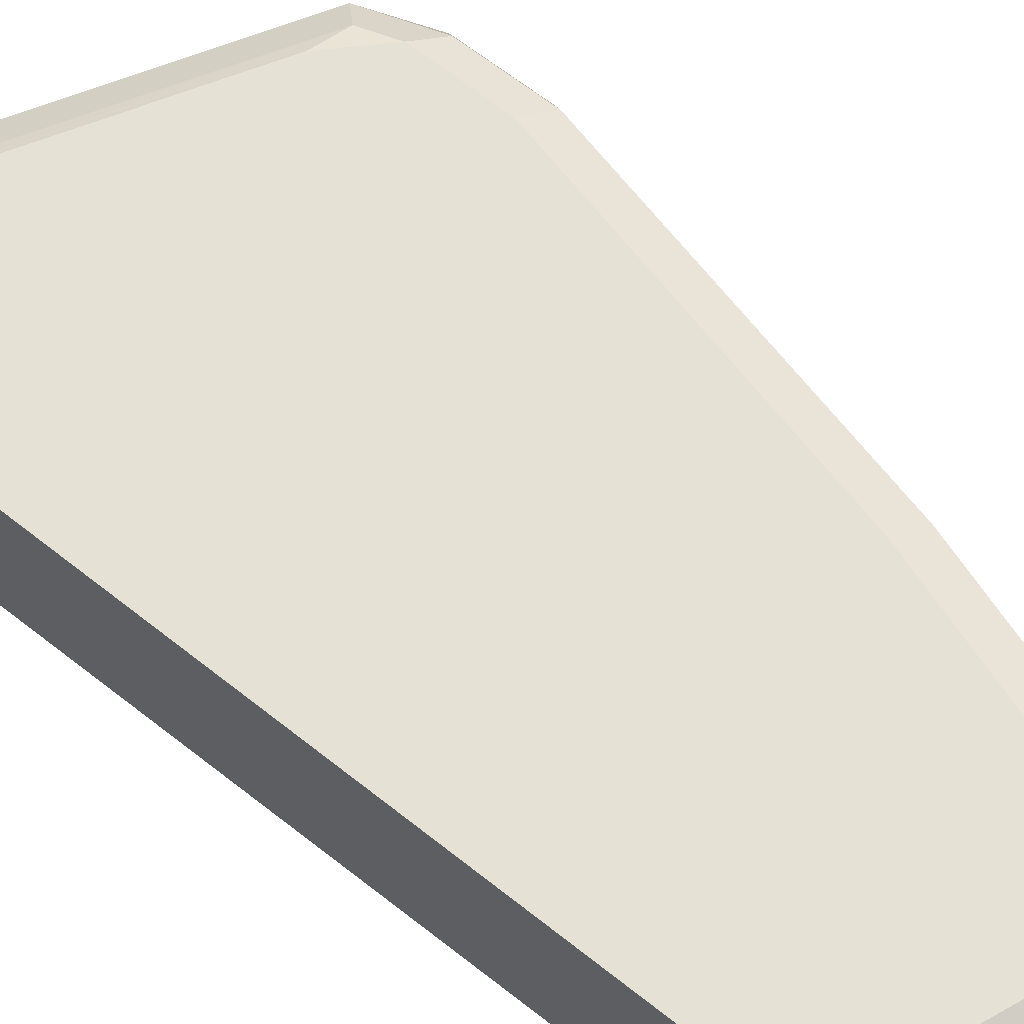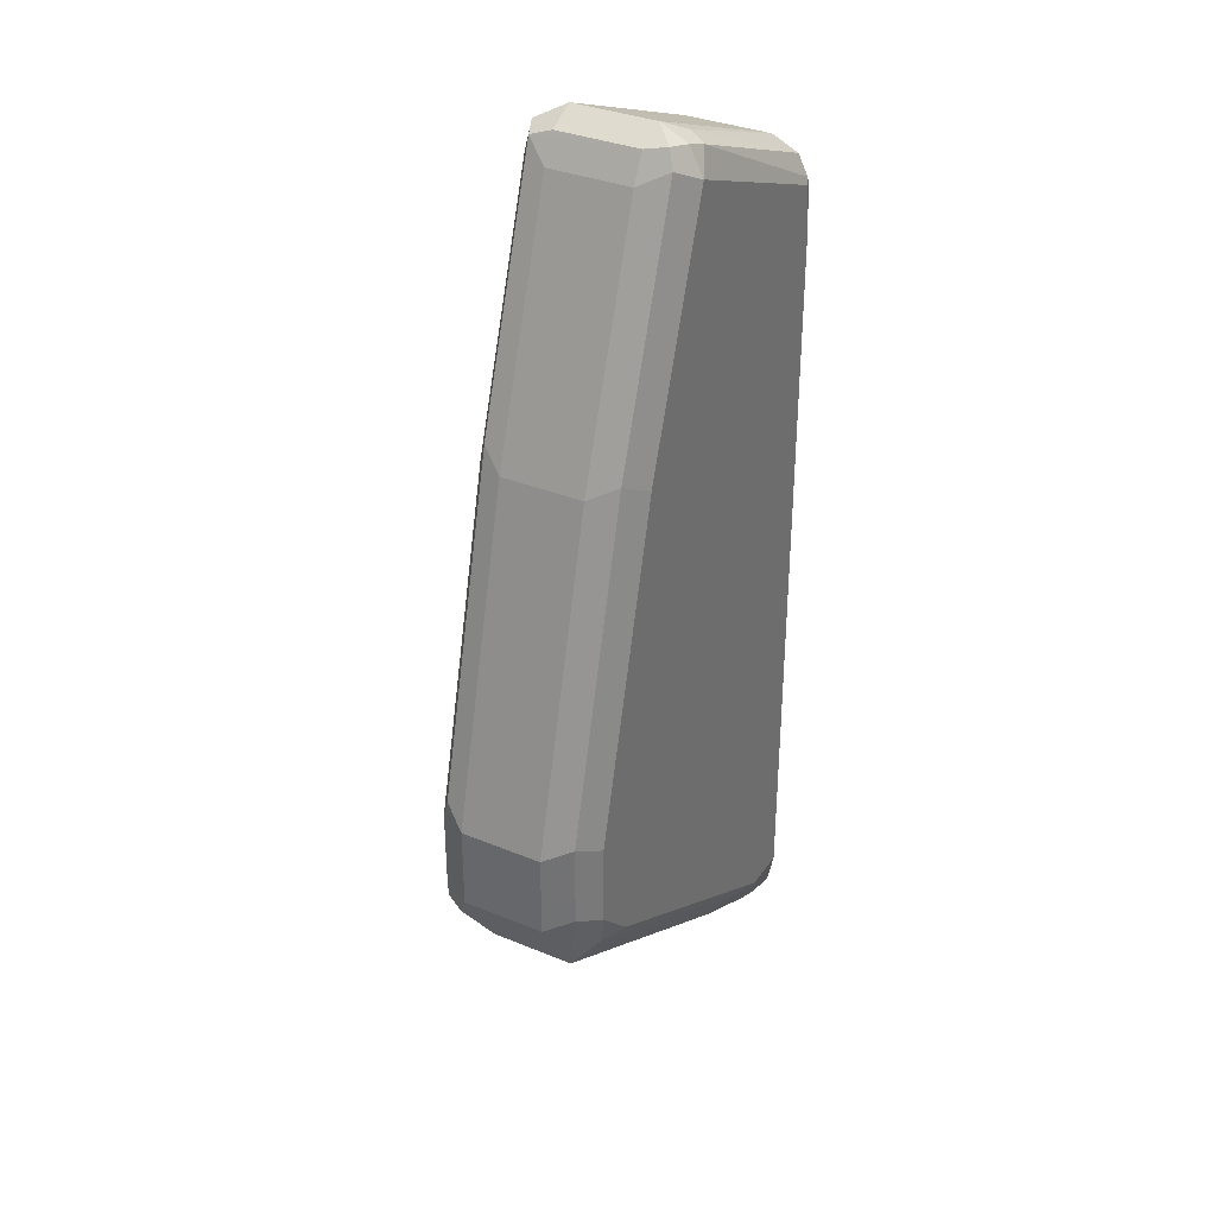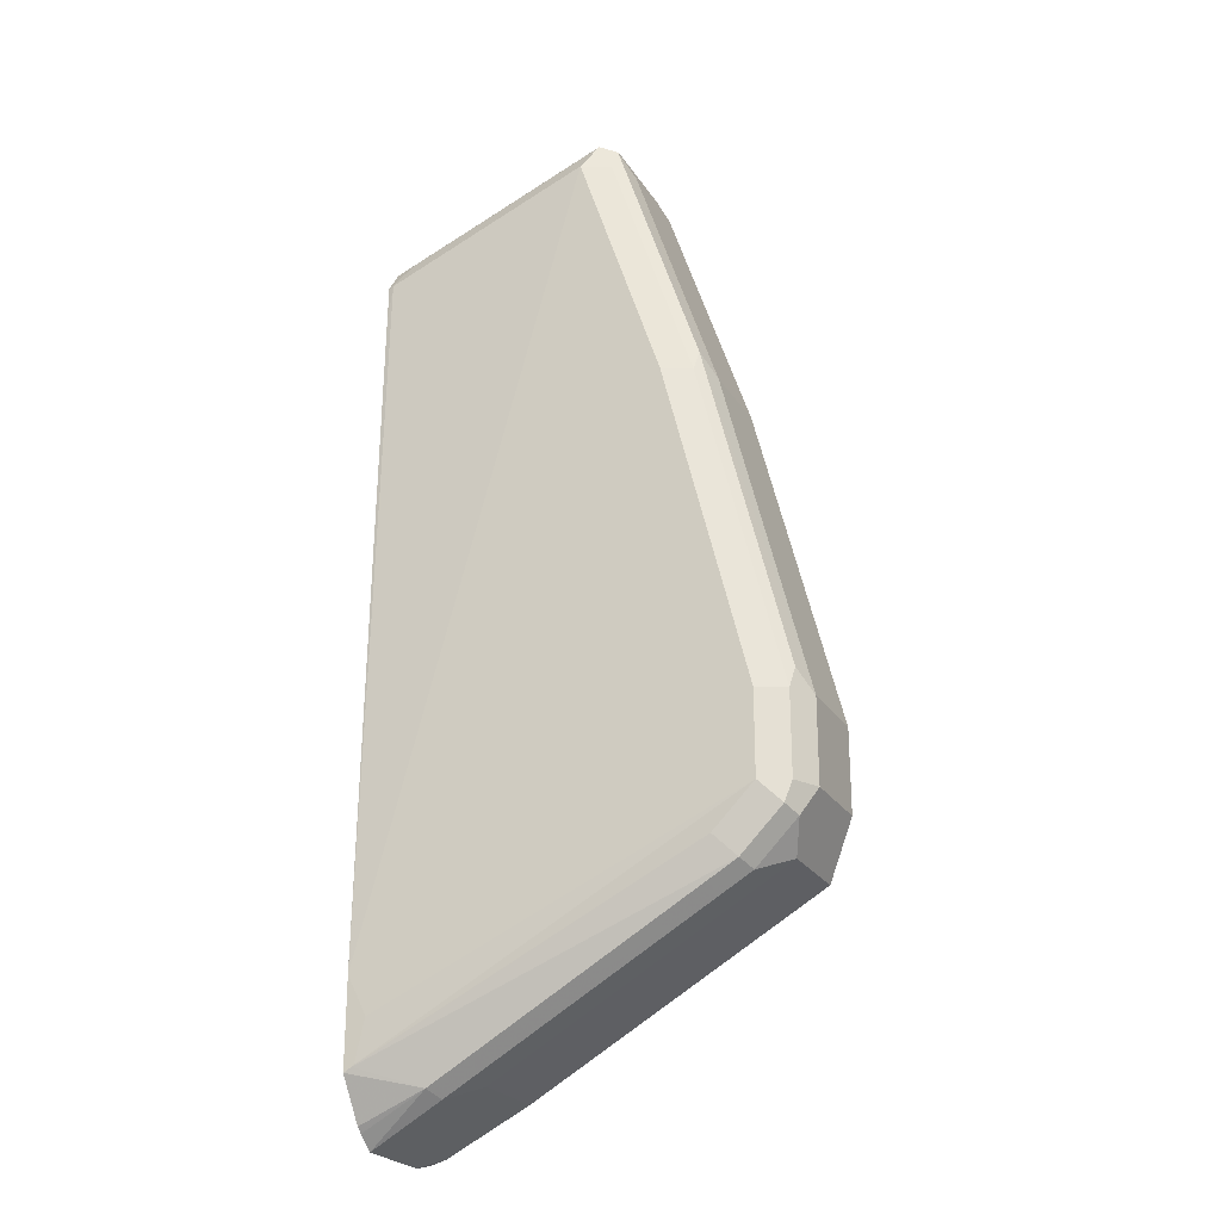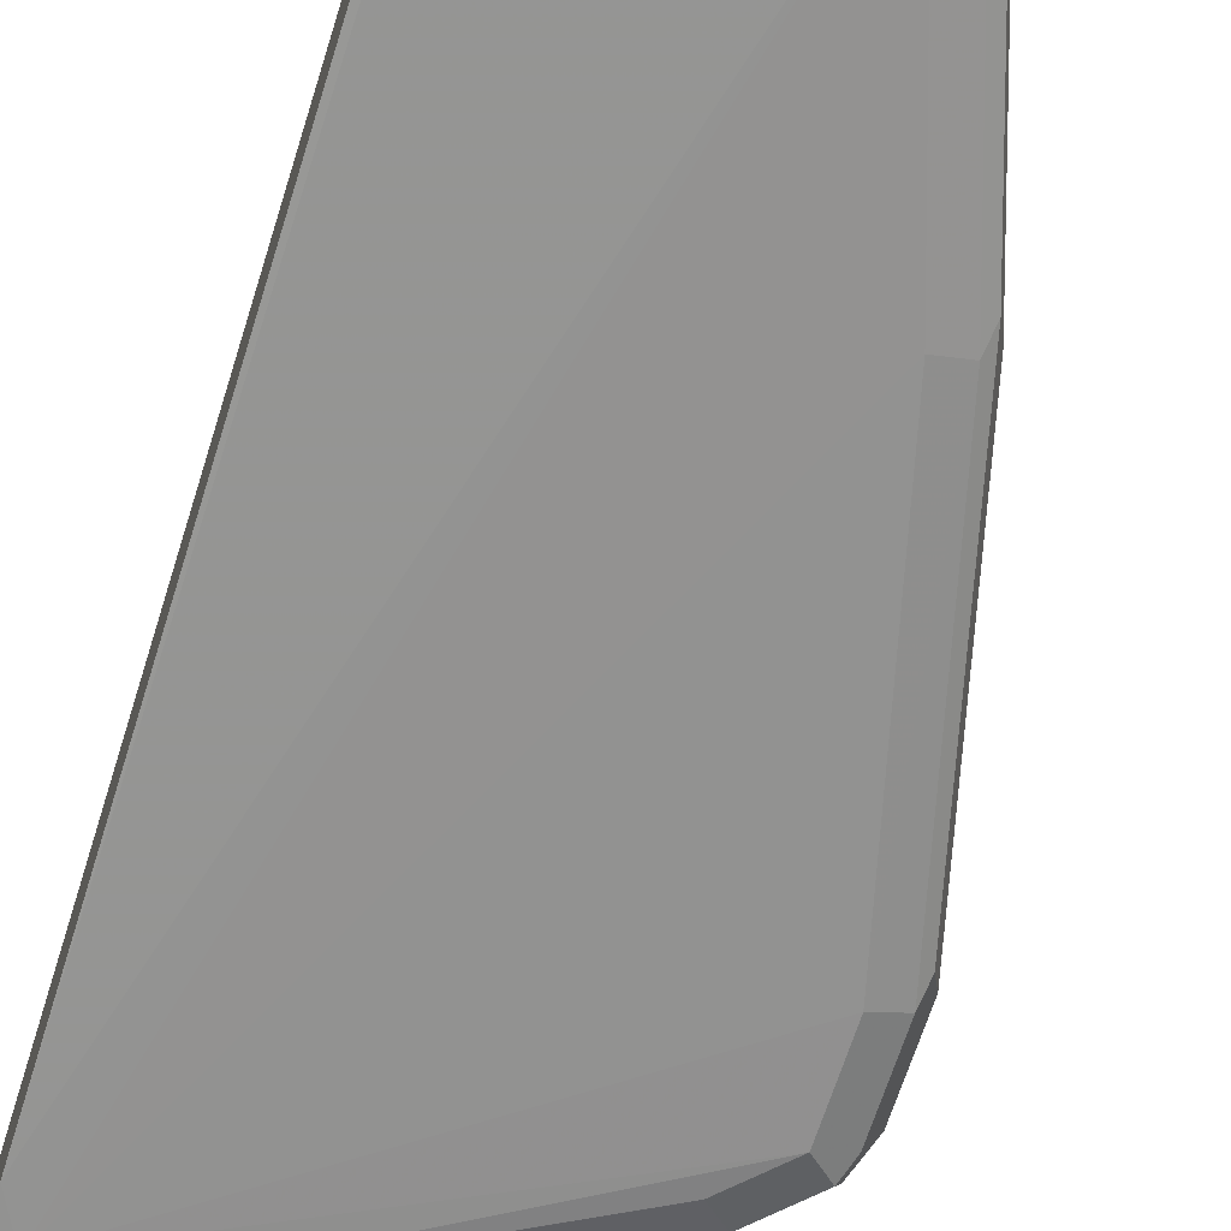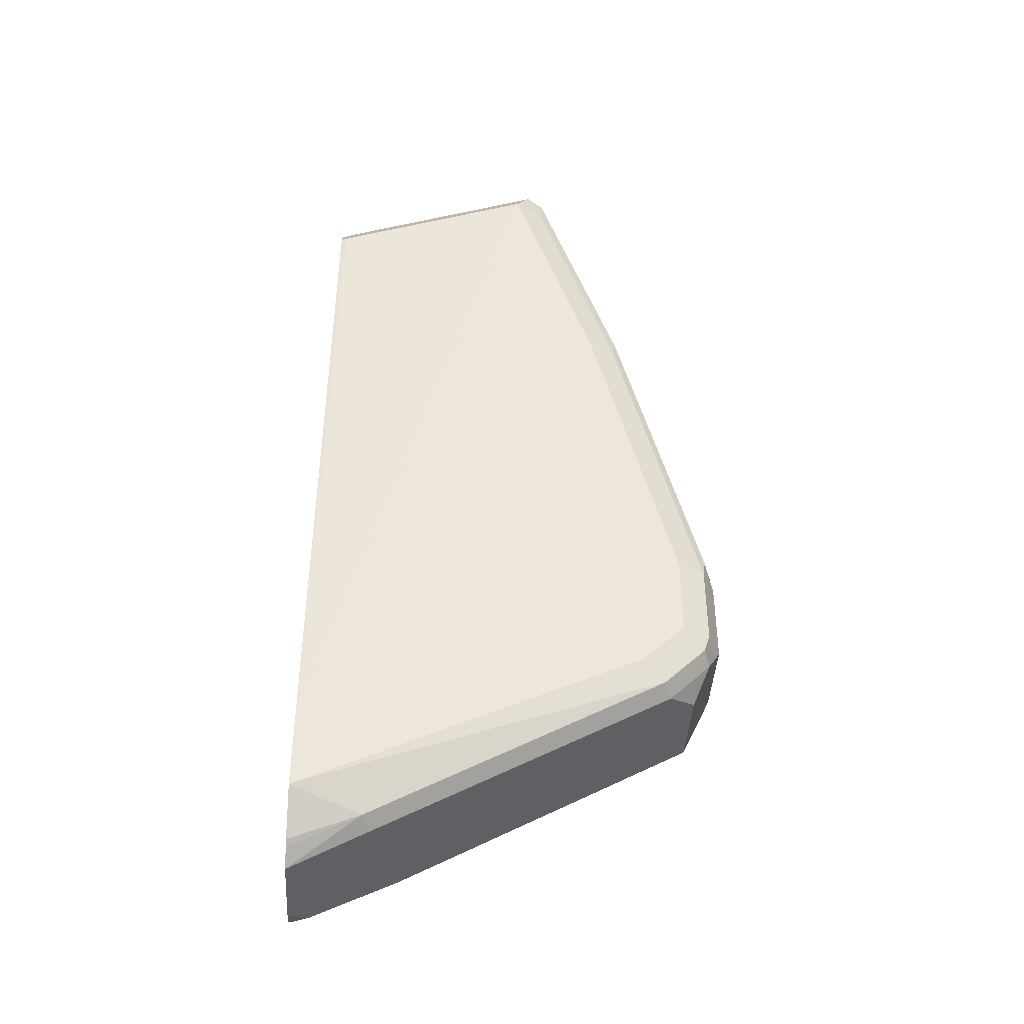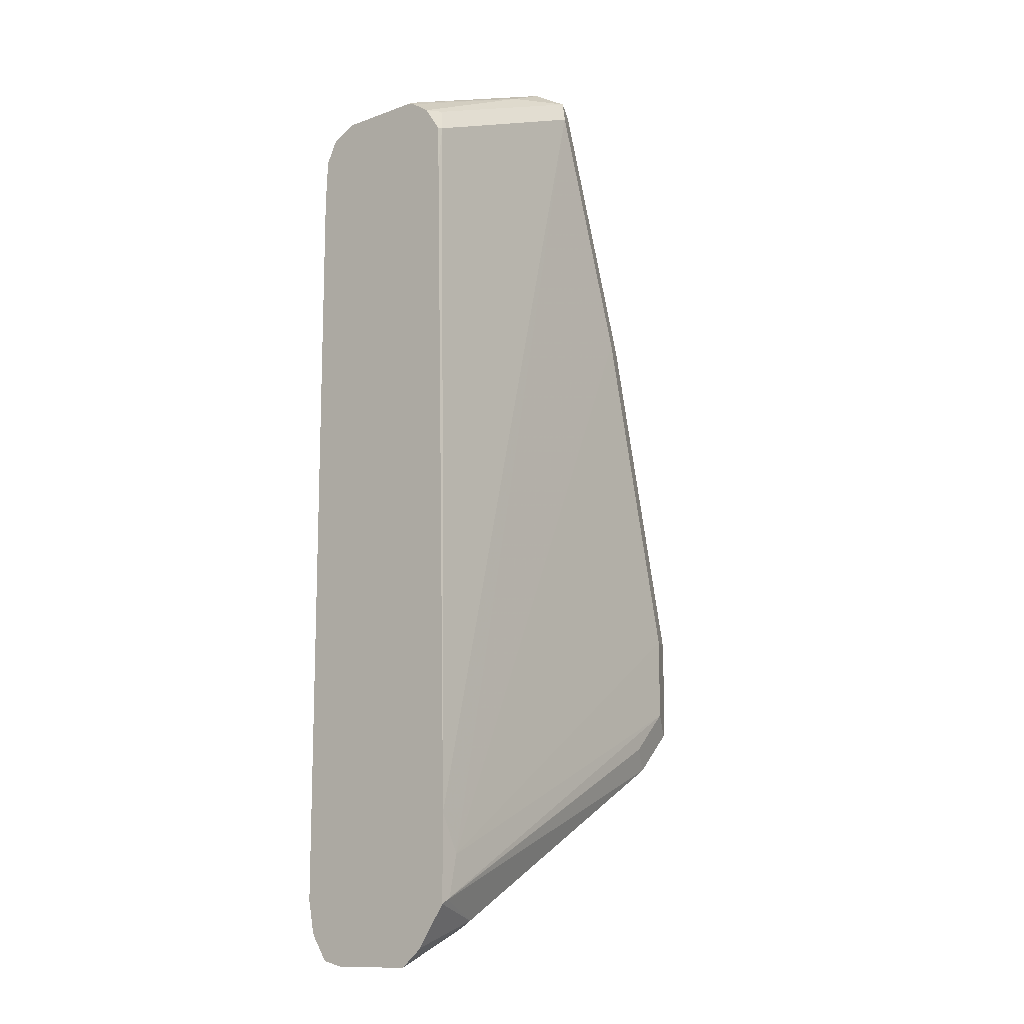
<metadata>
{"format":"obj","ext":"obj","renderer":"f3d","projection":"perspective","resolution":1024,"background":"white","views":[{"elev":64.9,"azim":-51.4,"up":"+Y"},{"elev":34.1,"azim":119.2,"up":"+Z"},{"elev":-24.2,"azim":24.8,"up":"+Z"},{"elev":-66.2,"azim":-17.4,"up":"+Y"},{"elev":-42.3,"azim":-3.5,"up":"+Z"},{"elev":-12.9,"azim":-50.1,"up":"+Z"}]}
</metadata>
<code>
v -0.2773 -0.5492 0.6523
v -0.2751 -0.5503 0.6534
v -0.2773 -0.5148 0.6523
v -0.2773 -0.5524 0.6512
v -0.2751 -0.5159 0.6534
v -0.2121 -0.556 0.6763
v -0.1892 -0.5503 0.6878
v -0.2773 -0.5041 0.647
v -0.1892 -0.5159 0.6878
v -0.2006 -0.5102 0.6821
v -0.2773 -0.5602 0.6461
v -0.1977 -0.5589 0.6792
v -0.1834 -0.5617 0.6821
v -0.1763 -0.5589 0.6792
v -0.1777 -0.5503 0.6821
v -0.2773 -0.4998 0.6384
v -0.1977 -0.503 0.6792
v -0.1777 -0.5159 0.6821
v -0.1806 -0.5073 0.6835
v -0.1892 -0.5044 0.6821
v -0.2773 -0.5653 0.6384
v -0.2694 -0.5617 0.6477
v -0.1892 -0.5675 0.6706
v -0.172 -0.5503 0.6706
v -0.172 -0.5159 0.6706
v -0.1777 -0.5617 0.6706
v -0.1433 -0.5617 0.5675
v -0.1419 -0.5589 0.576
v -0.1376 -0.5503 0.5675
v -0.2773 -0.4995 0.6362
v -0.2751 -0.4987 0.6362
v -0.1892 -0.4987 0.6706
v -0.1777 -0.5044 0.6763
v -0.2751 -0.5675 0.6362
v -0.2773 -0.567 0.6358
v -0.2773 -0.5731 0.3427
v -0.2693 -0.5731 0.3267
v -0.1548 -0.5675 0.5675
v -0.1605 -0.5044 0.6248
v -0.1376 -0.5159 0.5675
v -0.1204 -0.5675 0.4299
v -0.1089 -0.5617 0.4299
v -0.1075 -0.5589 0.4385
v -0.1032 -0.5503 0.4299
v -0.2773 -0.4987 0.619
v -0.1548 -0.4987 0.5675
v -0.2773 -0.5675 0.619
v -0.2773 -0.5731 0.307
v -0.2693 -0.5731 0.3265
v -0.1433 -0.5044 0.5732
v -0.1032 -0.5159 0.4299
v -0.1204 -0.5675 0.3955
v -0.1118 -0.5632 0.3869
v -0.1089 -0.5617 0.3955
v -0.1032 -0.5503 0.3955
v -0.2773 -0.4987 0.3095
v -0.1204 -0.4987 0.4299
v -0.2773 -0.5616 0.2902
v -0.2493 -0.5632 0.301
v -0.274 -0.5731 0.3088
v -0.273 -0.5731 0.3095
v -0.1089 -0.5044 0.4357
v -0.1032 -0.5159 0.3955
v -0.1376 -0.5675 0.3784
v -0.1089 -0.556 0.3841
v -0.129 -0.5632 0.3697
v -0.1261 -0.556 0.3668
v -0.1146 -0.5445 0.3726
v -0.2579 -0.4987 0.3095
v -0.2773 -0.5009 0.2986
v -0.1204 -0.4987 0.3955
v -0.2773 -0.5591 0.288
v -0.2773 -0.5524 0.2826
v -0.2465 -0.556 0.2981
v -0.1089 -0.5044 0.4013
v -0.1118 -0.5073 0.3869
v -0.1146 -0.5102 0.3726
v -0.235 -0.5445 0.3038
v -0.2436 -0.5016 0.3124
v -0.235 -0.5102 0.3038
v -0.2694 -0.5102 0.2866
v -0.2773 -0.5017 0.2953
v -0.1376 -0.4987 0.3784
v -0.1232 -0.5016 0.3812
v -0.2773 -0.5181 0.2826
v -0.2465 -0.5216 0.2981
v -0.2773 -0.5086 0.285
f 42 44 43
f 48 59 60
f 42 55 44
f 44 55 63
f 44 63 51
f 46 50 57
f 48 58 59
f 49 61 52
f 53 65 55
f 50 62 57
f 51 63 75
f 51 75 62
f 52 61 64
f 52 64 66
f 52 66 53
f 42 54 55
f 53 55 54
f 50 51 62
f 42 53 54
f 31 69 56
f 41 52 53
f 31 57 71
f 31 71 83
f 31 83 69
f 53 66 67
f 31 56 45
f 32 33 39
f 32 39 46
f 34 35 47
f 41 53 42
f 34 47 36
f 36 60 61
f 36 61 49
f 37 49 52
f 37 52 41
f 37 41 38
f 39 40 50
f 39 50 46
f 40 51 50
f 36 48 60
f 53 67 65
f 67 74 68
f 55 68 77
f 69 83 84
f 69 84 79
f 71 75 76
f 71 76 77
f 71 77 84
f 71 84 83
f 73 85 86
f 73 86 74
f 74 86 80
f 74 80 78
f 77 80 79
f 77 79 84
f 80 86 81
f 81 85 87
f 81 87 82
f 81 86 85
f 31 46 57
f 69 82 70
f 69 81 82
f 69 80 81
f 69 79 80
f 55 77 63
f 56 69 70
f 57 62 75
f 57 75 71
f 58 72 59
f 59 72 73
f 59 73 74
f 59 74 67
f 55 65 68
f 59 67 66
f 60 66 64
f 60 64 61
f 63 76 75
f 63 77 76
f 65 67 68
f 68 74 78
f 68 78 80
f 68 80 77
f 59 66 60
f 31 32 46
f 36 49 37
f 29 51 40
f 1 4 2
f 2 4 6
f 2 6 7
f 2 7 9
f 2 9 5
f 3 5 9
f 3 9 10
f 3 10 8
f 1 11 4
f 4 11 6
f 6 11 12
f 7 13 14
f 7 14 15
f 7 15 18
f 7 18 9
f 8 10 17
f 8 17 16
f 9 18 19
f 6 12 7
f 9 19 20
f 1 21 11
f 1 47 35
f 30 31 45
f 1 2 5
f 1 5 3
f 1 3 8
f 1 8 16
f 1 16 30
f 1 30 45
f 1 45 56
f 1 35 21
f 1 56 70
f 1 82 87
f 1 87 85
f 1 85 73
f 1 73 72
f 1 72 58
f 1 58 48
f 1 48 36
f 1 36 47
f 1 70 82
f 9 20 17
f 7 12 13
f 11 21 22
f 21 34 22
f 21 35 34
f 23 34 36
f 23 36 37
f 23 37 38
f 23 38 27
f 9 17 10
f 24 29 40
f 19 32 20
f 24 40 25
f 25 40 39
f 27 38 41
f 27 41 42
f 27 42 43
f 27 43 28
f 28 43 44
f 28 44 29
f 29 44 51
f 25 39 33
f 19 33 32
f 23 27 26
f 18 25 19
f 19 25 33
f 12 22 13
f 13 22 34
f 13 34 23
f 13 23 14
f 14 24 25
f 11 22 12
f 14 18 15
f 14 23 26
f 14 25 18
f 14 27 28
f 14 26 27
f 17 20 32
f 16 31 30
f 16 17 31
f 17 32 31
f 14 28 29
f 14 29 24

</code>
